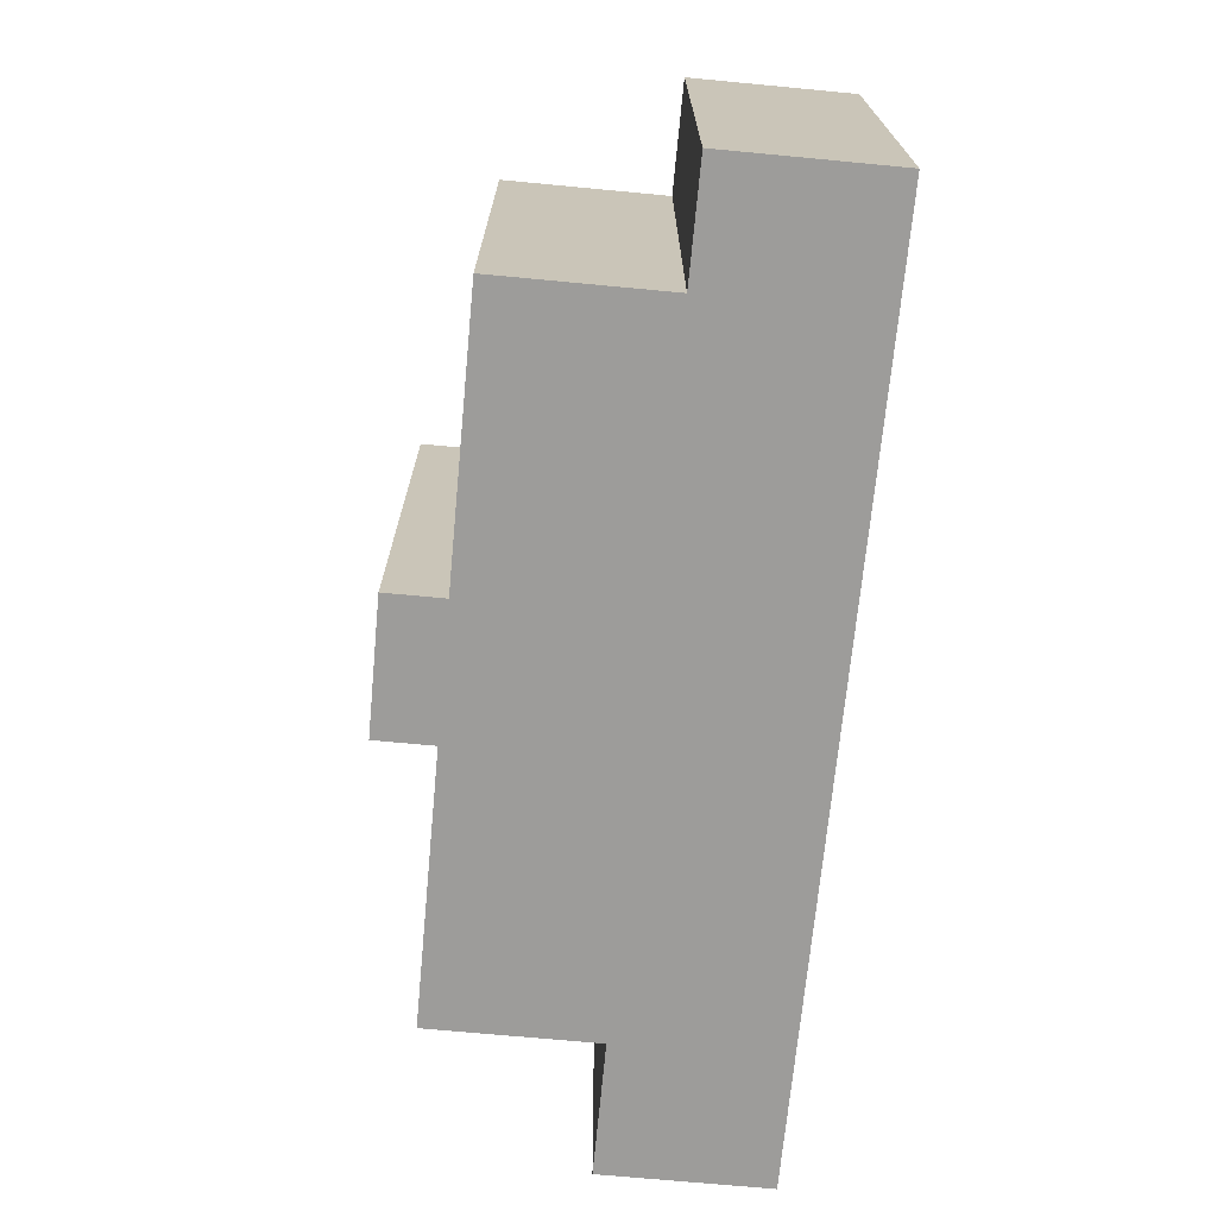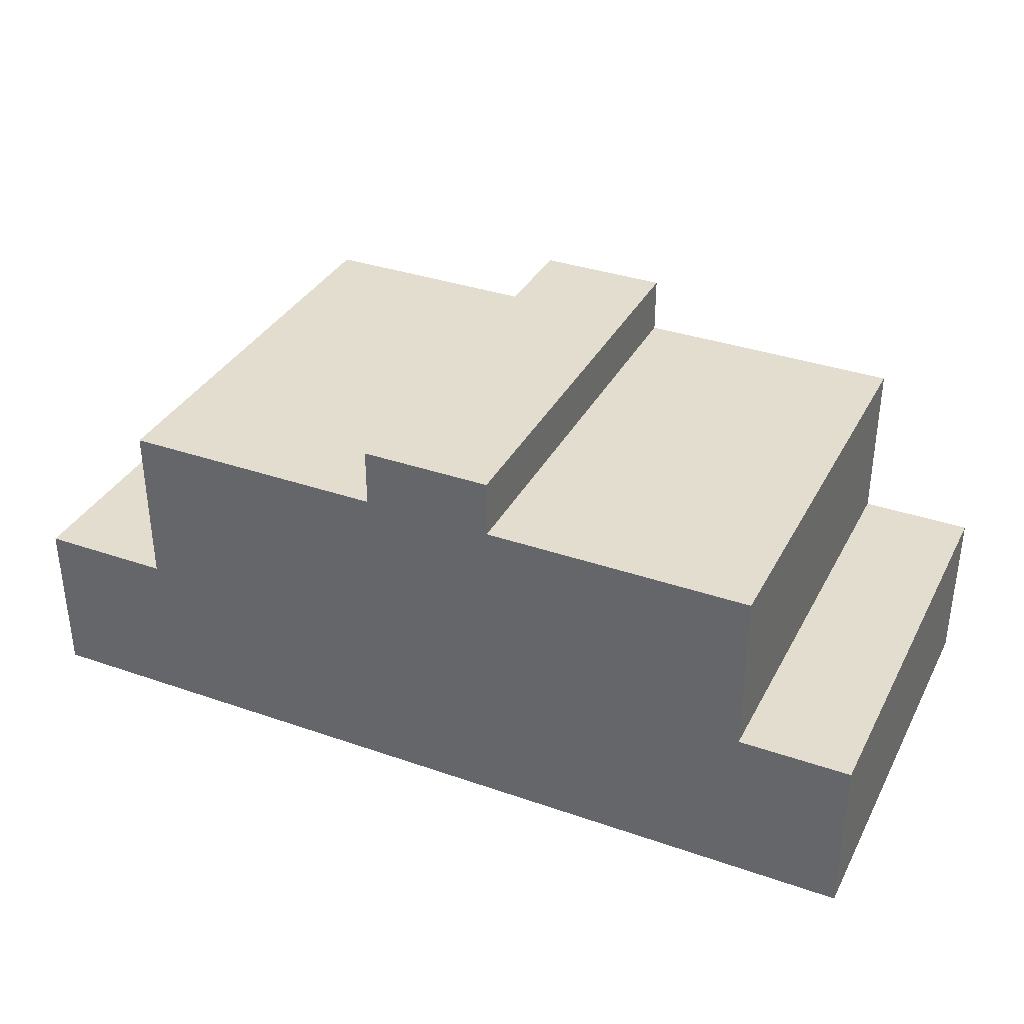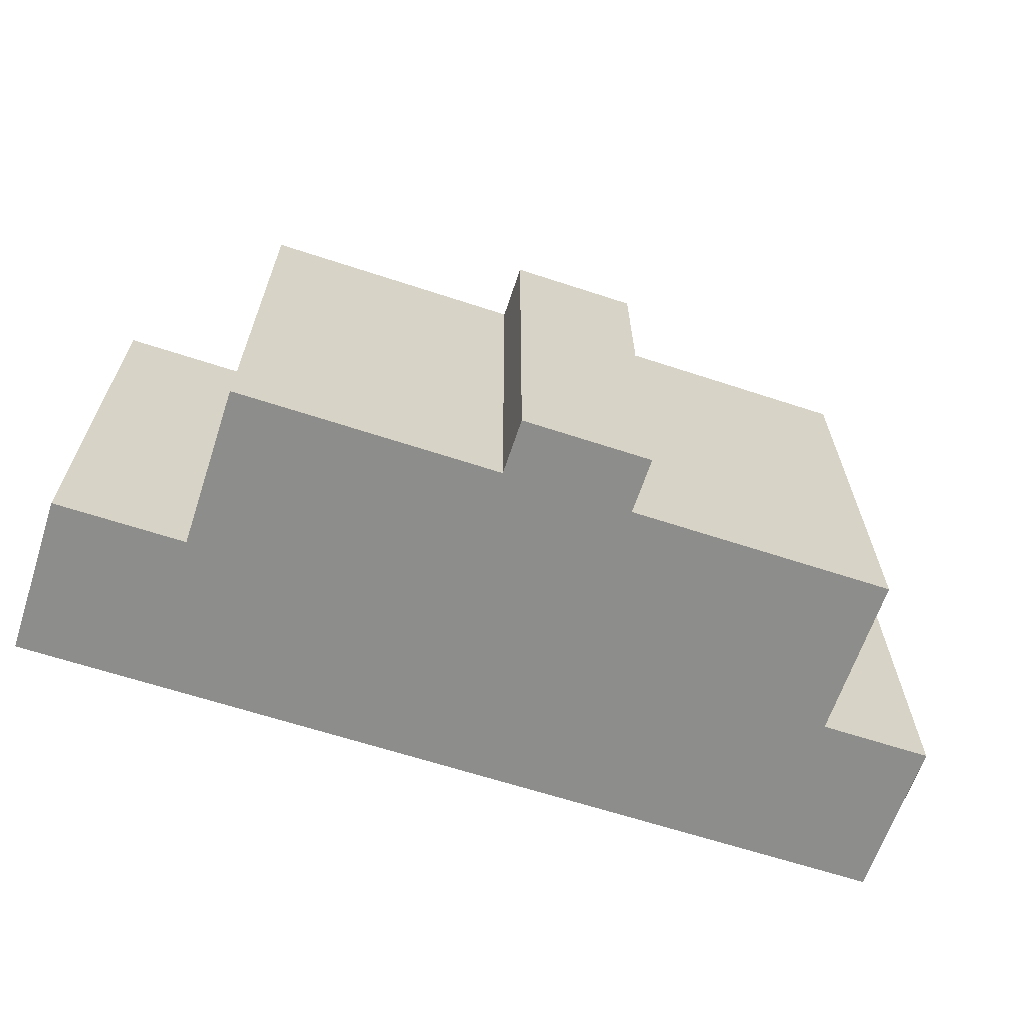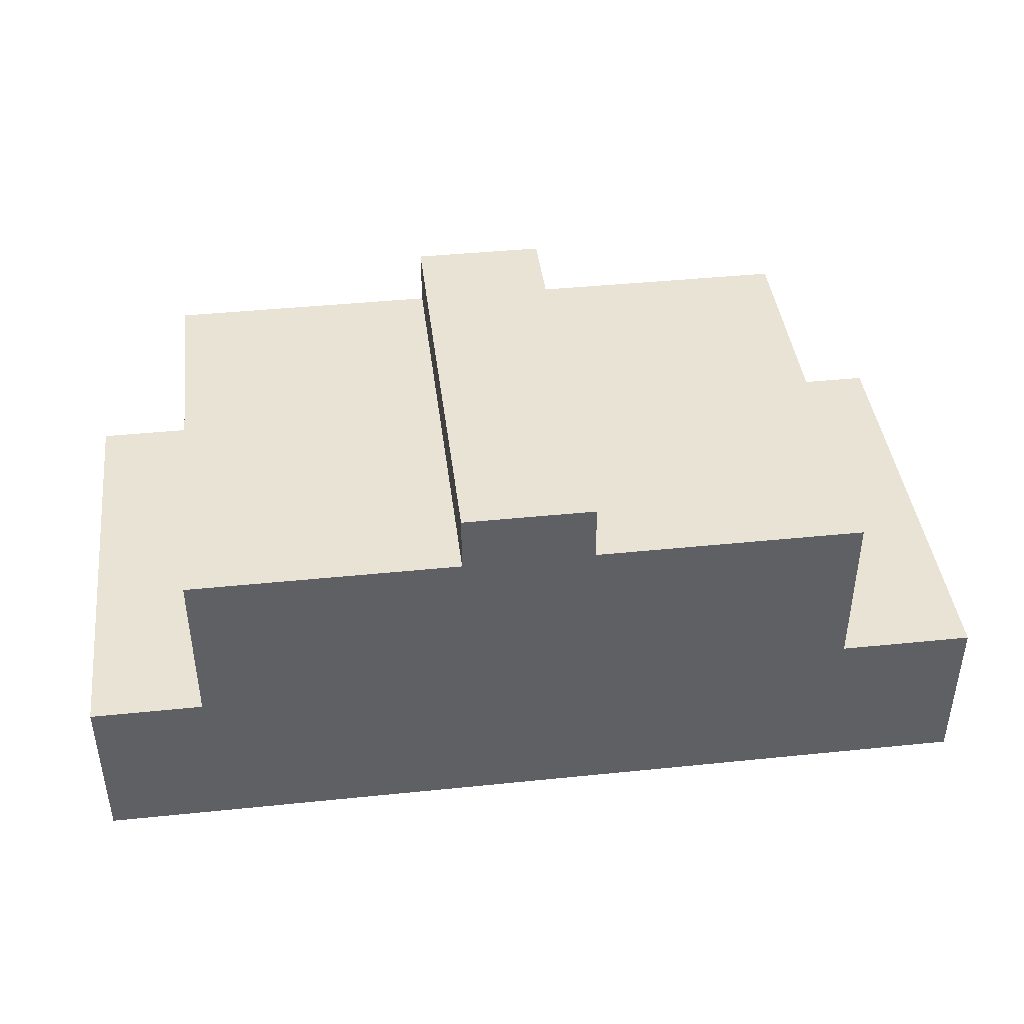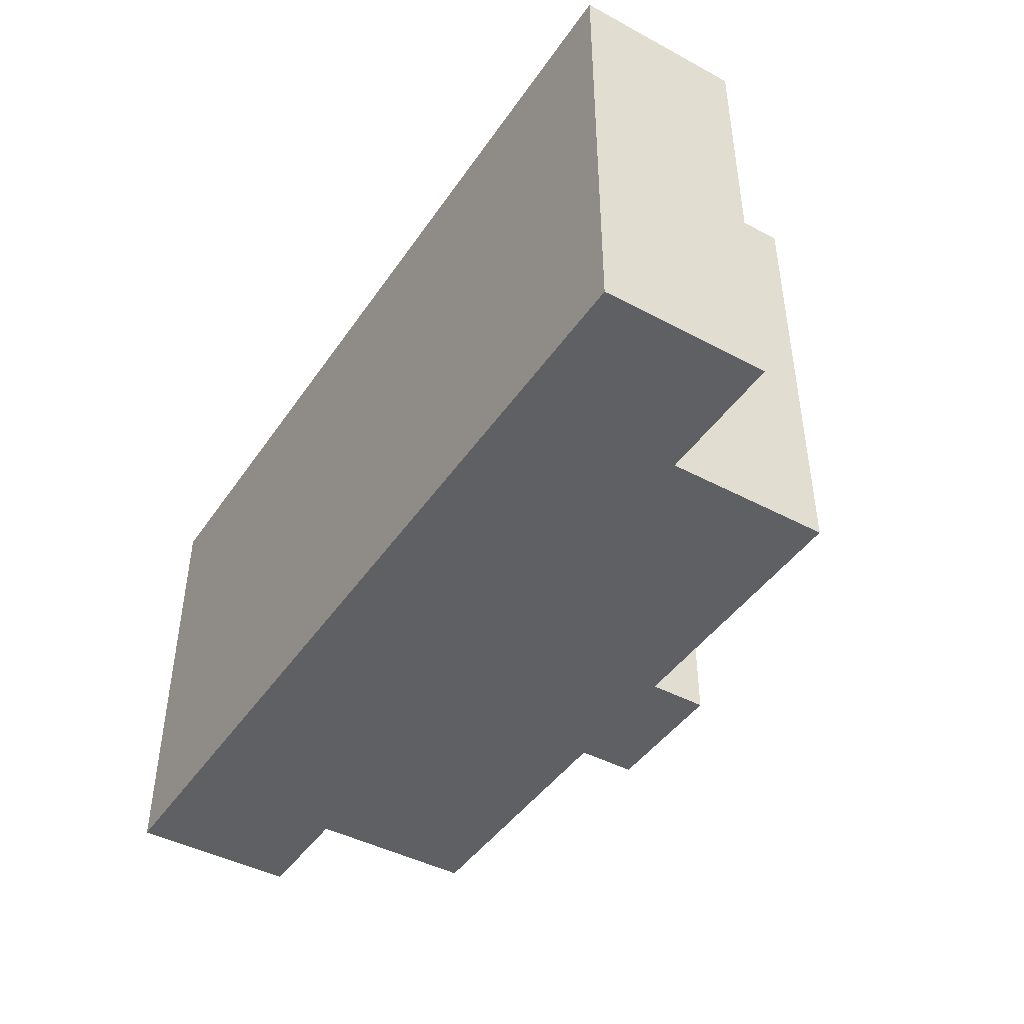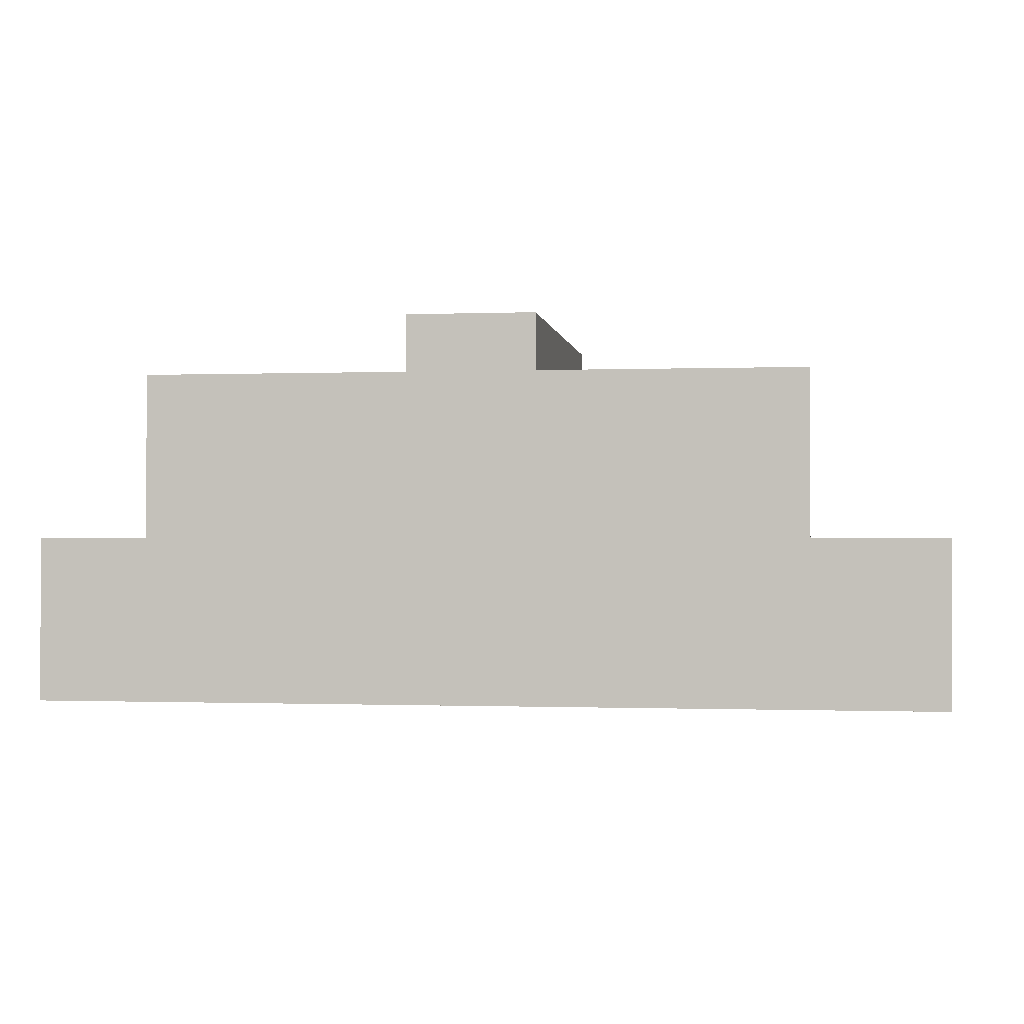
<metadata>
{"format":"obj","ext":"obj","renderer":"f3d","projection":"perspective","resolution":1024,"background":"white","views":[{"elev":-70.2,"azim":-95.4,"up":"+Z"},{"elev":35.0,"azim":-155.2,"up":"+Y"},{"elev":-64.4,"azim":161.7,"up":"+Z"},{"elev":42.2,"azim":-7.0,"up":"+Y"},{"elev":-44.2,"azim":58.0,"up":"+Z"},{"elev":-0.7,"azim":8.0,"up":"+Y"}]}
</metadata>
<code>
o policeCar
g policeCar
v 0 0 -1
v -1.5 0 -1
v 0 0 0
v -1.5 0 -1.49e-07
v 0 0 0
v -1.5 0 -1.49e-07
v -1.5 0.3734 -1.192e-07
v 0 0.3734 2.98e-08
v -1.5 0.3734 -1.192e-07
v -1.5 0.7468 -8.941e-08
v 0 0.7468 5.96e-08
v 0 0.3734 2.98e-08
v -1.752 0 -2.086e-07
v -1.752 0 -1
v -1.752 0.3734 -1
v -1.752 0.3734 -1.788e-07
v -1.5 0.3734 -1
v -1.5 0.7468 -1
v -1.5 0.7468 -8.941e-08
v -1.5 0.3734 -1.192e-07
v -1.5 0 -1
v 0 0 -1
v 0 0.3734 -1
v -1.5 0.3734 -1
v 0 0.3734 -1
v 0 0.7468 -1
v -1.5 0.7468 -1
v -1.5 0.3734 -1
v 0.3 0 -1
v 0.3 0 -1.192e-07
v 0.3 0.3734 -8.941e-08
v 0.3 0.3734 -1
v 0 0.3734 2.98e-08
v 0 0.7468 5.96e-08
v 0 0.7468 -1
v 0 0.3734 -1
v 0 0.3734 2.98e-08
v 0 0.3734 -1
v 0.3 0.3734 -8.941e-08
v 0.3 0.3734 -1
v 0 0.3734 -1
v 0 0 -1
v 0.3 0.3734 -1
v 0.3 0 -1
v 0 0 -1
v 0 0 0
v 0.3 0 -1
v 0.3 0 -1.192e-07
v 0 0 0
v 0 0.3734 2.98e-08
v 0.3 0 -1.192e-07
v 0.3 0.3734 -8.941e-08
v -1.5 0 -1.49e-07
v -1.5 0 -1
v -1.752 0 -2.086e-07
v -1.752 0 -1
v -1.5 0.3734 -1.192e-07
v -1.5 0 -1.49e-07
v -1.752 0.3734 -1.788e-07
v -1.752 0 -2.086e-07
v -1.5 0 -1
v -1.5 0.3734 -1
v -1.752 0 -1
v -1.752 0.3734 -1
v -1.5 0.3734 -1
v -1.5 0.3734 -1.192e-07
v -1.752 0.3734 -1
v -1.752 0.3734 -1.788e-07
v 0 0.7468 5.96e-08
v -1.5 0.7468 -8.941e-08
v -0.6029 0.7469 1.788e-07
v -0.8968 0.7469 0
v -1.5 0.7468 -1
v 0 0.7468 -1
v -0.8968 0.7469 -1
v -0.6029 0.7469 -1
v -0.6029 0.8759 1.49e-07
v -0.7498 0.8759 5.96e-08
v -0.7498 0.8759 -0.5
v -0.6029 0.8759 -0.5
v -0.7498 0.8759 5.96e-08
v -0.8968 0.8759 -2.98e-08
v -0.8968 0.8759 -0.5
v -0.7498 0.8759 -0.5
v -0.8968 0.8759 -0.5
v -0.8968 0.8759 -1
v -0.7498 0.8759 -1
v -0.7498 0.8759 -0.5
v -0.7498 0.8759 -1
v -0.6029 0.8759 -1
v -0.6029 0.8759 -0.5
v -0.7498 0.8759 -0.5
v 0 0.7468 -1
v 0 0.7468 5.96e-08
v -0.6029 0.7469 1.788e-07
v -0.6029 0.7469 -0.5
v -0.6029 0.7469 -1
v -1.5 0.7468 -8.941e-08
v -1.5 0.7468 -1
v -0.8968 0.7469 -1
v -0.8968 0.7469 -0.5
v -0.8968 0.7469 0
v -0.6029 0.7469 1.788e-07
v -0.8968 0.7469 0
v -0.8968 0.8114 -1.49e-08
v -0.8968 0.8759 -2.98e-08
v -0.7498 0.8759 5.96e-08
v -0.6029 0.8759 1.49e-07
v -0.6029 0.8114 1.639e-07
v -0.6029 0.7469 -1
v -0.6029 0.7469 -0.5
v -0.6029 0.8114 -0.5
v -0.6029 0.8114 -1
v -0.6029 0.7469 -0.5
v -0.6029 0.7469 1.788e-07
v -0.6029 0.8114 1.639e-07
v -0.6029 0.8114 -0.5
v -0.6029 0.8114 1.639e-07
v -0.6029 0.8759 1.49e-07
v -0.6029 0.8759 -0.5
v -0.6029 0.8114 -0.5
v -0.6029 0.8759 -0.5
v -0.6029 0.8759 -1
v -0.6029 0.8114 -1
v -0.6029 0.8114 -0.5
v -0.8968 0.7469 0
v -0.8968 0.7469 -0.5
v -0.8968 0.8114 -0.5
v -0.8968 0.8114 -1.49e-08
v -0.8968 0.7469 -0.5
v -0.8968 0.7469 -1
v -0.8968 0.8114 -1
v -0.8968 0.8114 -0.5
v -0.8968 0.8114 -1
v -0.8968 0.8759 -1
v -0.8968 0.8759 -0.5
v -0.8968 0.8114 -0.5
v -0.8968 0.8759 -0.5
v -0.8968 0.8759 -2.98e-08
v -0.8968 0.8114 -1.49e-08
v -0.8968 0.8114 -0.5
v -0.8968 0.7469 -1
v -0.6029 0.7469 -1
v -0.6029 0.8114 -1
v -0.6029 0.8759 -1
v -0.7498 0.8759 -1
v -0.8968 0.8759 -1
v -0.8968 0.8114 -1
g policeCar_0
f 3 4 2 1
f 16 15 14 13
f 19 18 17 20
f 30 29 32 31
f 33 36 35 34
f 39 40 38 37
f 43 44 42 41
f 47 48 46 45
f 51 52 50 49
f 55 56 54 53
f 59 60 58 57
f 63 64 62 61
f 67 68 66 65
f 71 72 70 69
f 75 76 74 73
g policeCar_1
f 8 7 6 5
f 11 10 9 12
f 21 24 23 22
f 28 27 26 25
g policeCar_2
f 77 80 79 78
f 81 84 83 82
f 115 114 117 116
f 119 118 121 120
f 129 128 127 126
f 138 141 140 139
g policeCar_3
f 88 87 86 85
f 92 91 90 89
f 110 113 112 111
f 125 124 123 122
f 133 132 131 130
f 136 135 134 137
g policeCar_4
f 93 97 96
f 94 93 96
f 94 96 95
f 101 100 99
f 101 99 98
f 102 101 98
g policeCar_5
f 107 109 108
f 103 109 107
f 103 107 104
f 107 105 104
f 107 106 105
g policeCar_6
f 148 147 146
f 142 148 146
f 142 146 143
f 146 144 143
f 145 144 146

</code>
